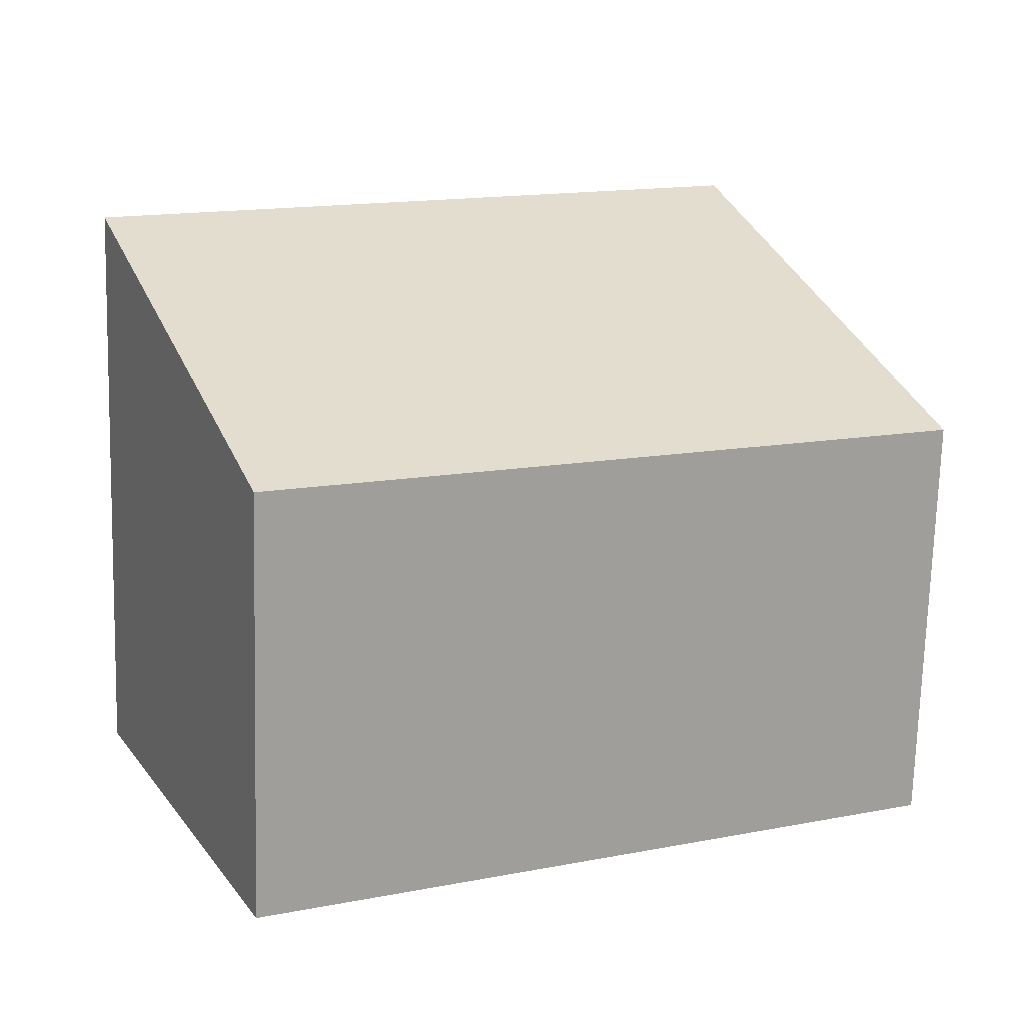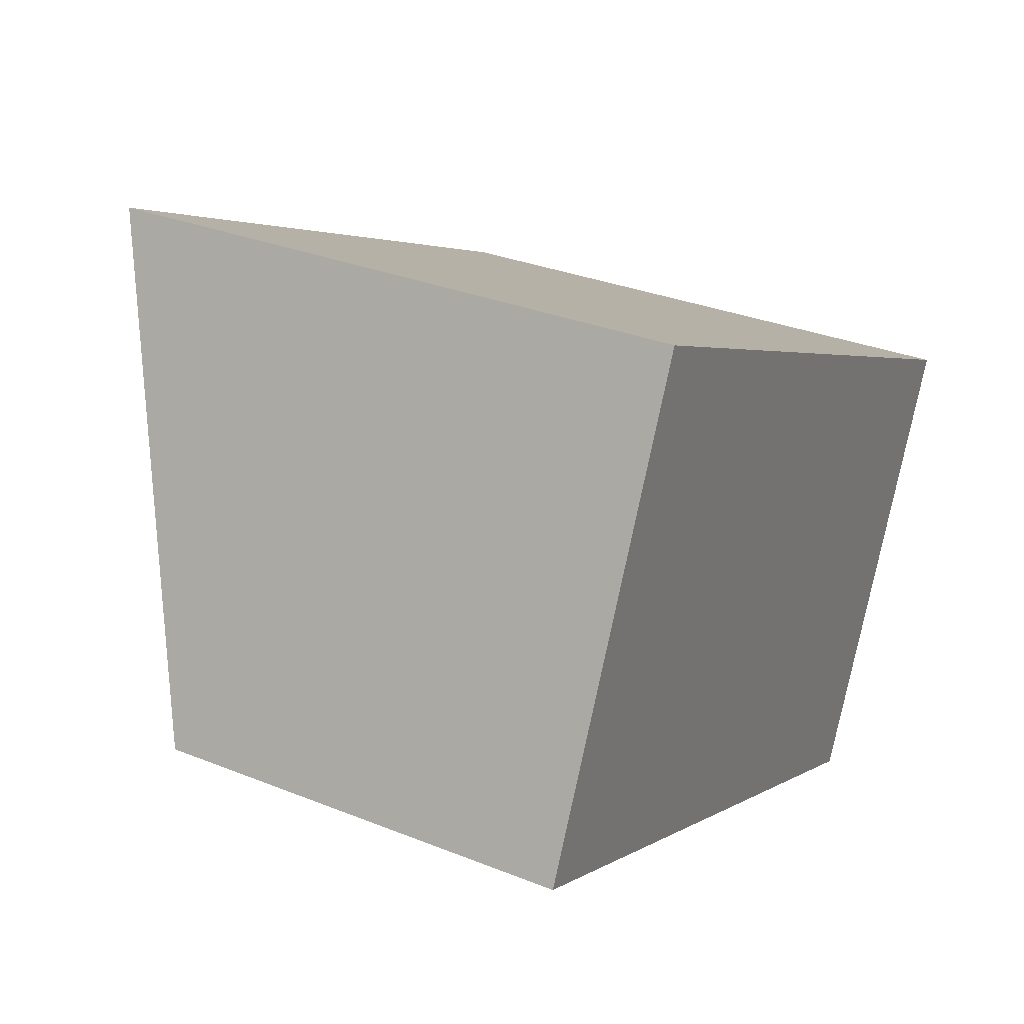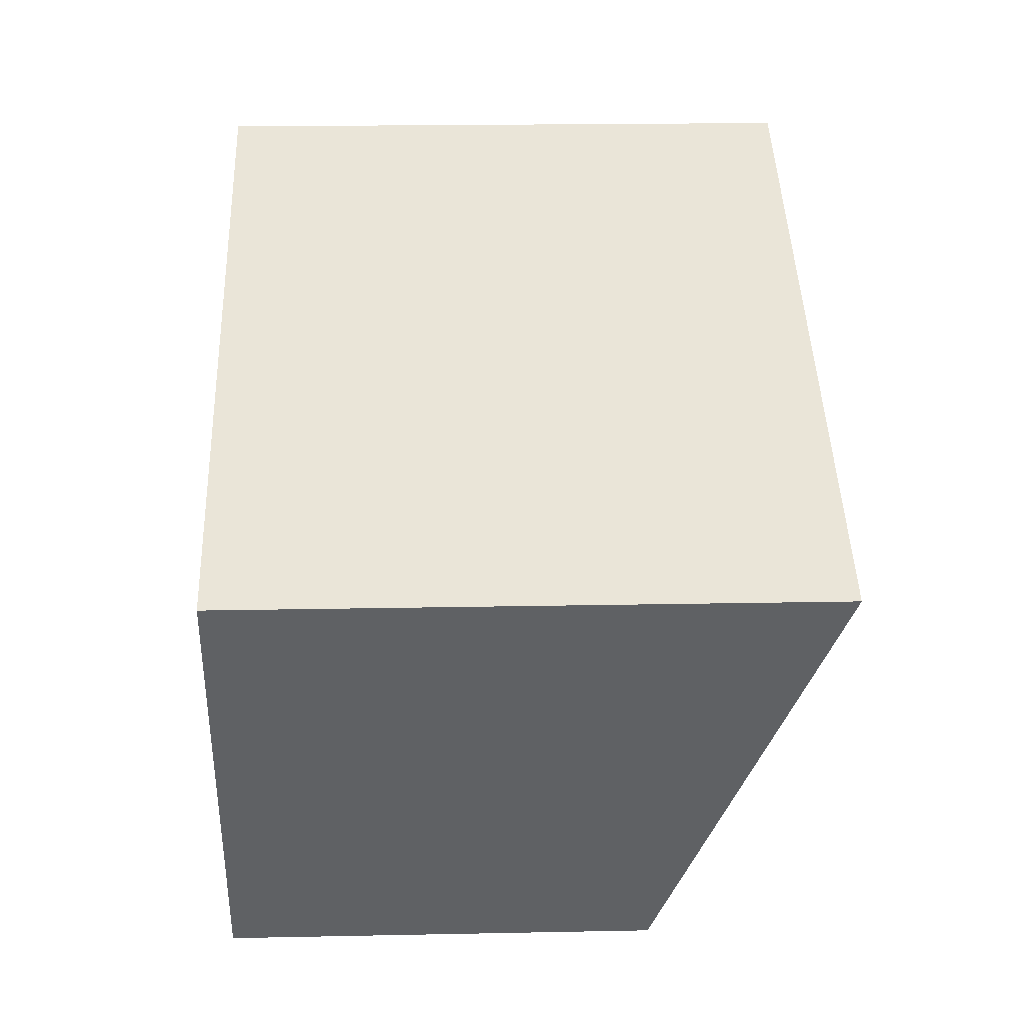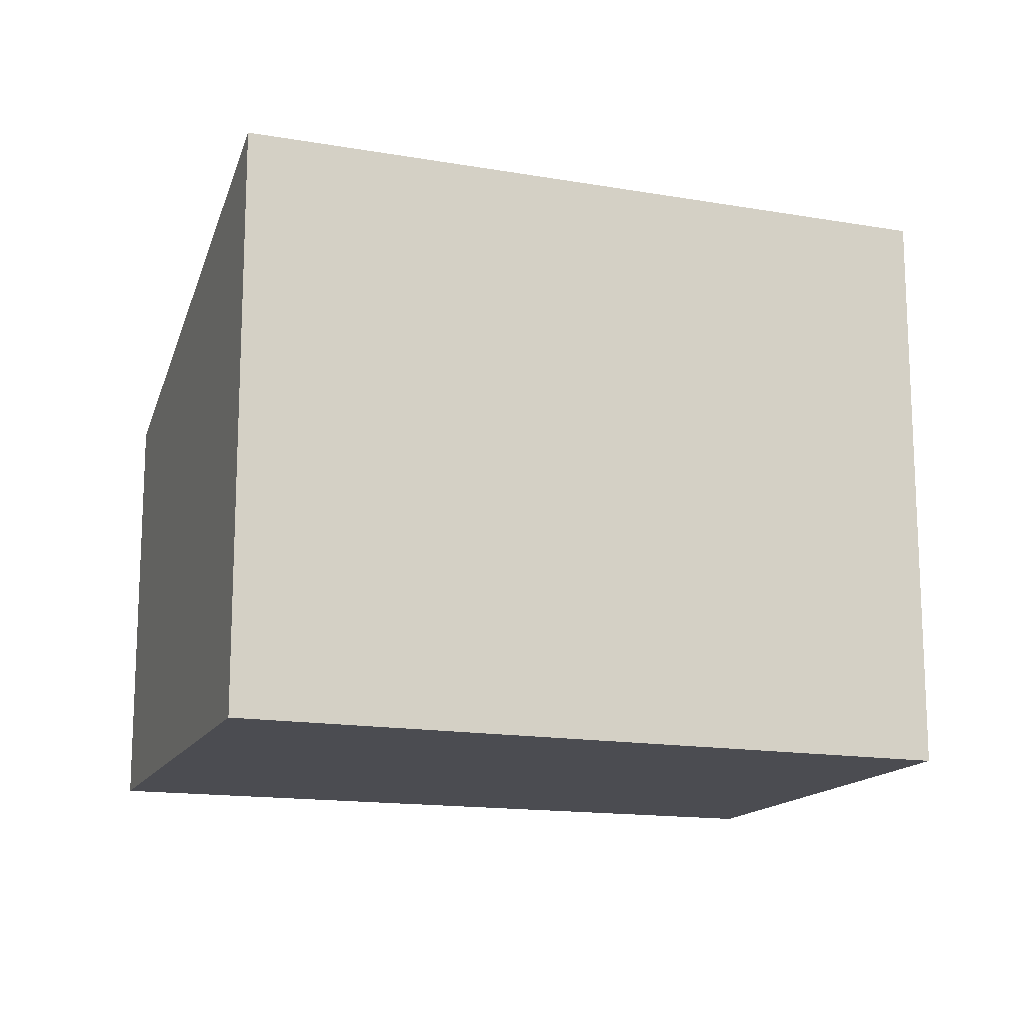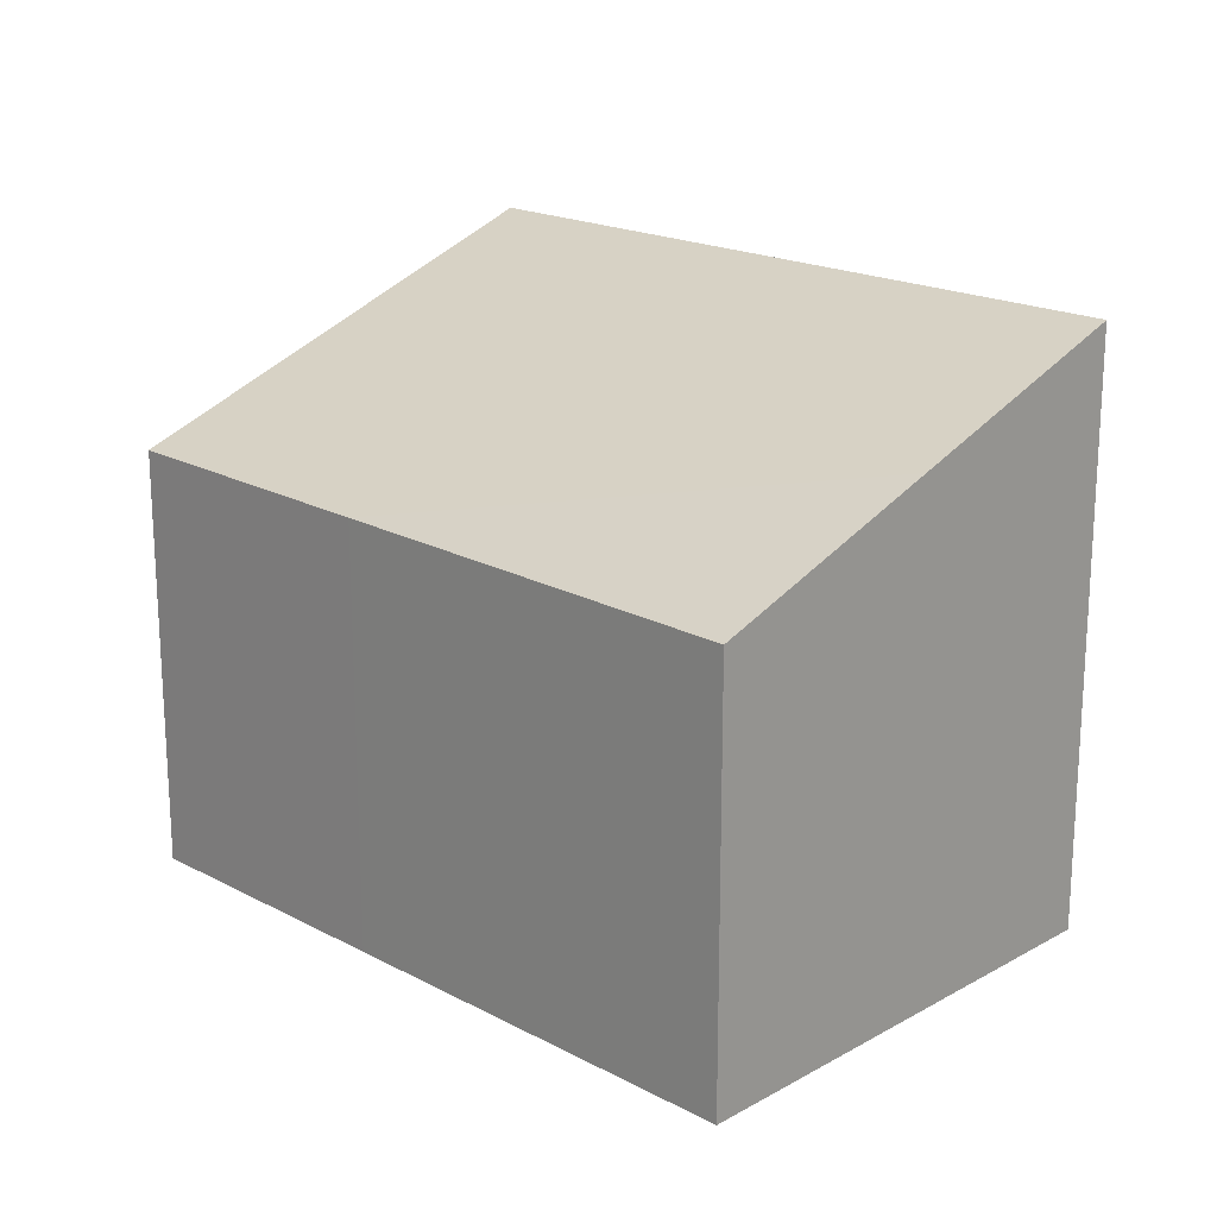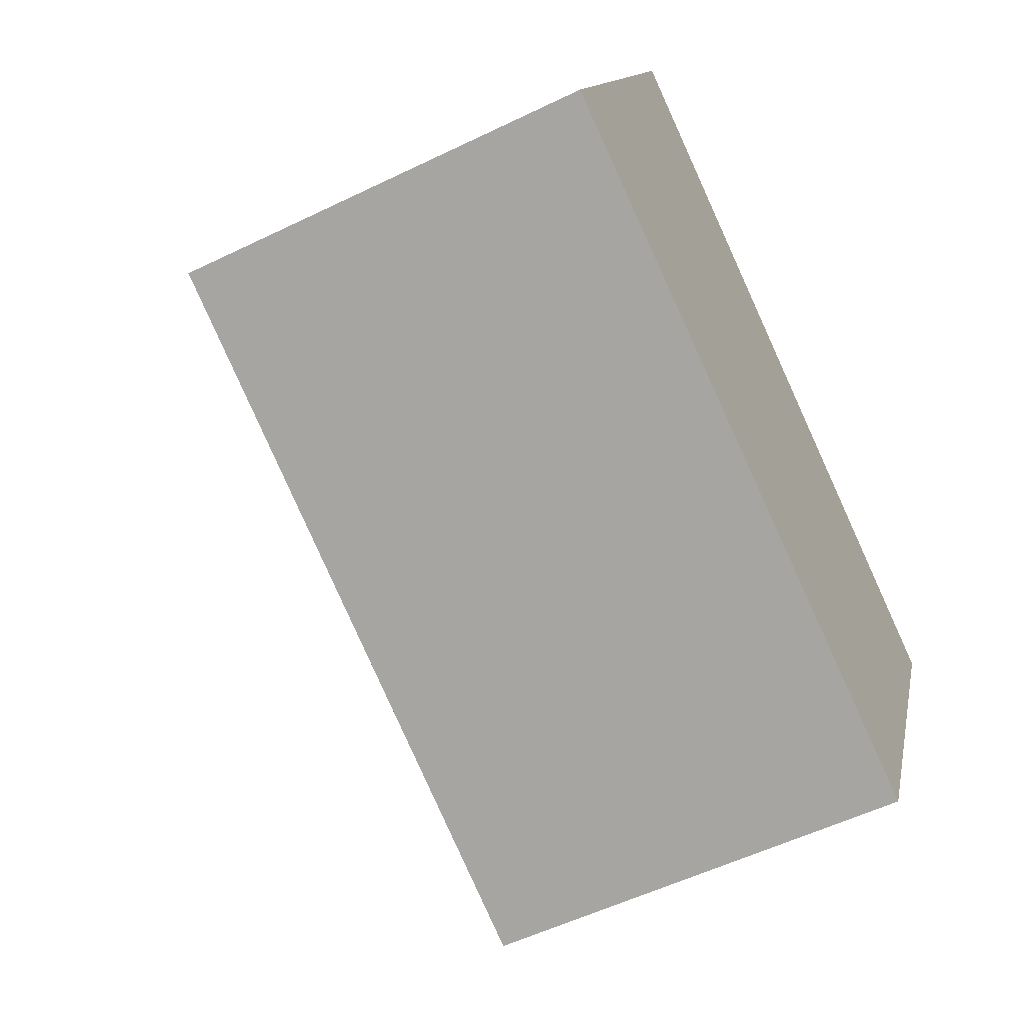
<metadata>
{"format":"obj","ext":"obj","renderer":"f3d","projection":"perspective","resolution":1024,"background":"white","views":[{"elev":-72.5,"azim":178.4,"up":"+Z"},{"elev":31.0,"azim":-60.1,"up":"+Z"},{"elev":18.9,"azim":87.8,"up":"+Z"},{"elev":-15.3,"azim":4.9,"up":"+Y"},{"elev":19.5,"azim":-111.5,"up":"+Y"},{"elev":-55.2,"azim":-62.9,"up":"+Z"}]}
</metadata>
<code>
v  0.011 5.105 0.025
v  1.149 5.105 -0.508
v  0 5.096 3.12e-16
v  4.94 5.136 -2.184
v  1.252 6.118 2.739
v  8.196 5.162 -3.623
v  10.66 7.153 1.7
v  2.519 7.153 5.511
v  0 0 0
v  2.519 -3.375e-16 5.511
v  0.011 -1.531e-18 0.025
v  1.252 -1.677e-16 2.739
v  10.66 -1.041e-16 1.7
v  8.196 2.218e-16 -3.623
v  4.94 1.337e-16 -2.184
v  1.149 3.111e-17 -0.508
g defaultobject
f 1 2 3
f 2 1 4
f 4 1 5
f 4 5 6
f 6 5 7
f 7 5 8
f 9 1 3
f 1 9 5
f 5 9 8
f 8 9 10
f 10 9 11
f 10 11 12
f 10 7 8
f 7 10 13
f 13 6 7
f 6 13 14
f 14 4 6
f 4 14 15
f 4 15 2
f 2 15 16
f 2 16 3
f 3 16 9
f 12 13 10
f 13 12 11
f 13 11 14
f 14 11 9
f 14 9 16
f 14 16 15

</code>
